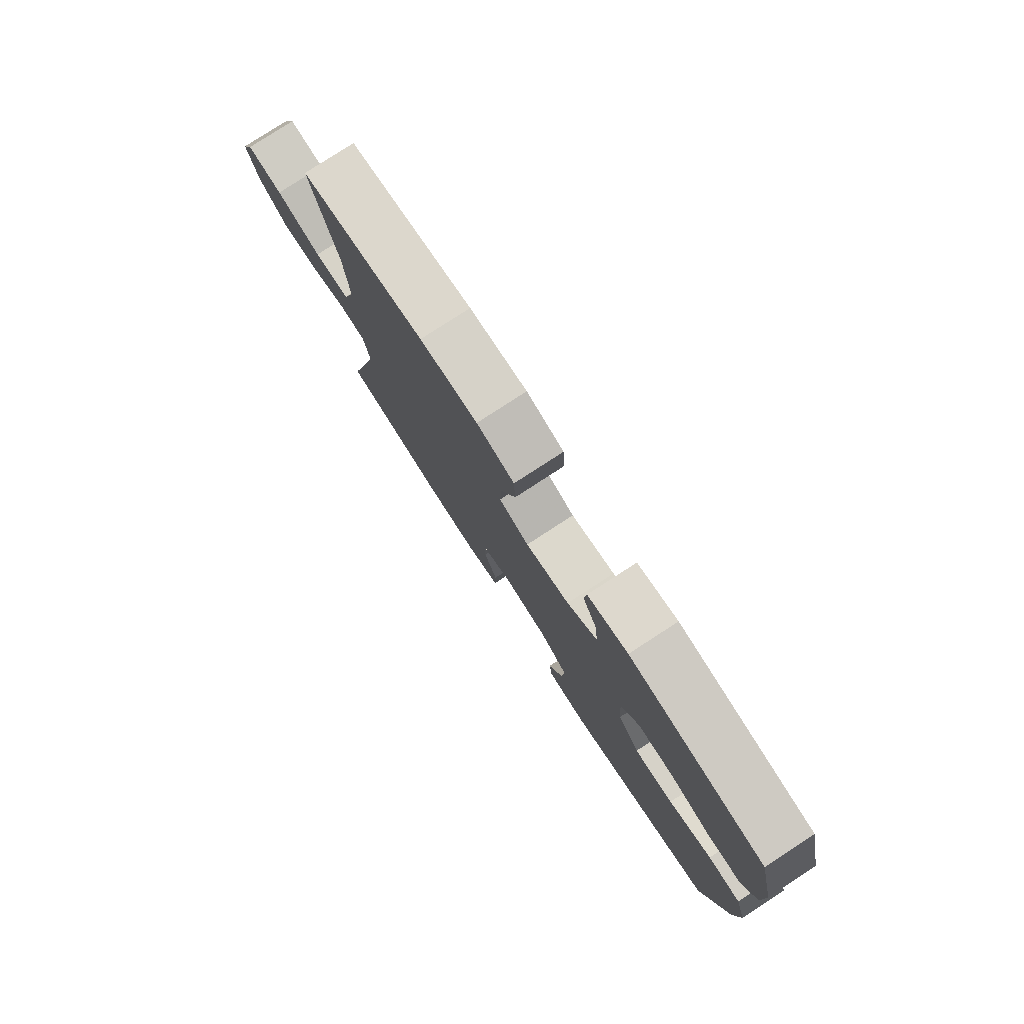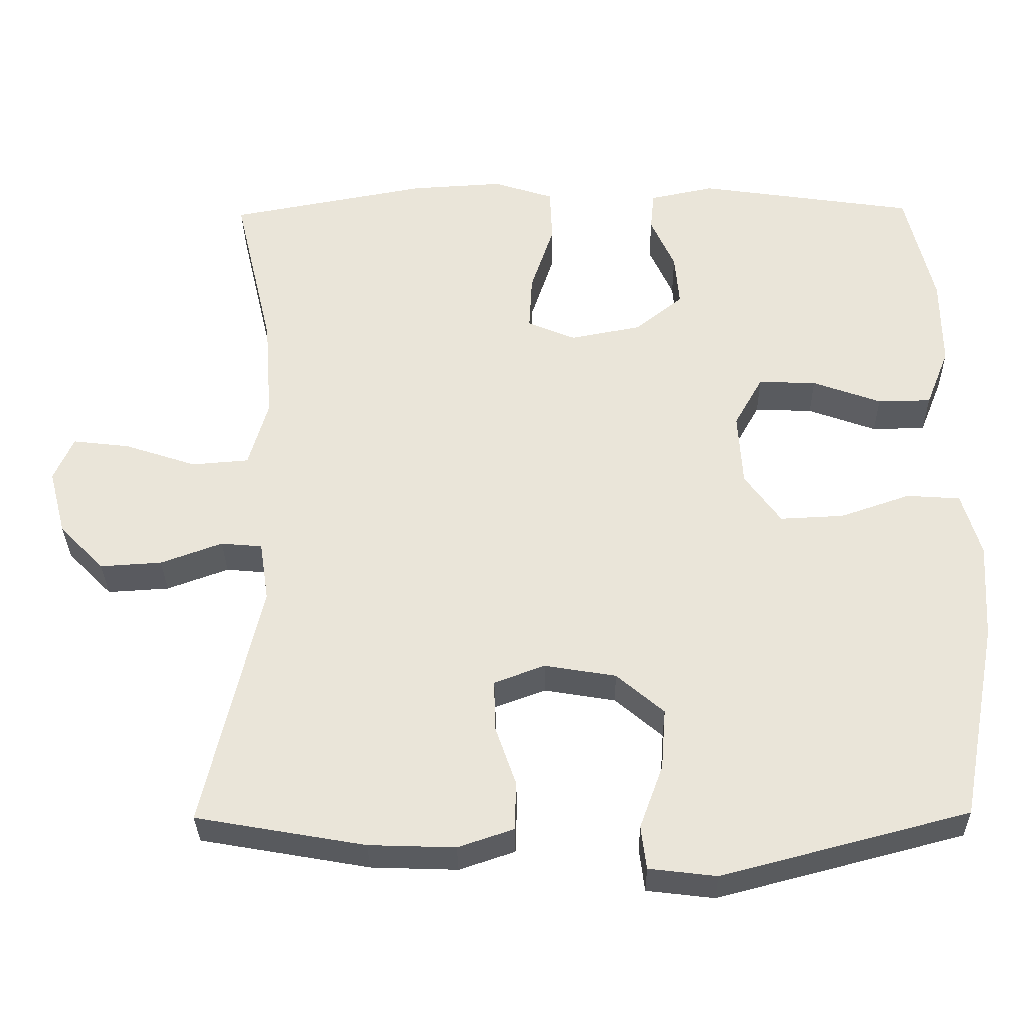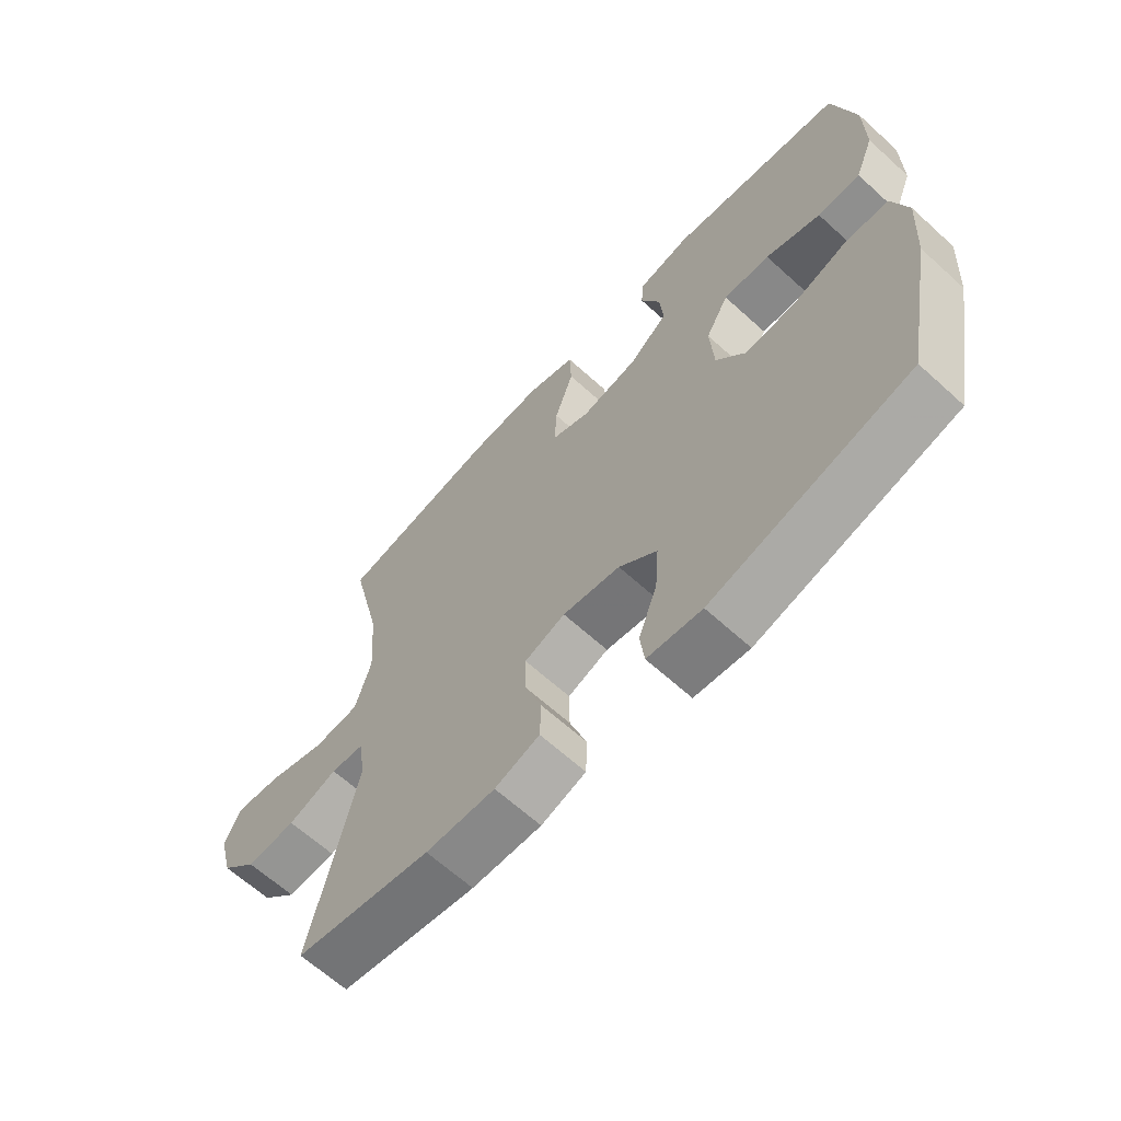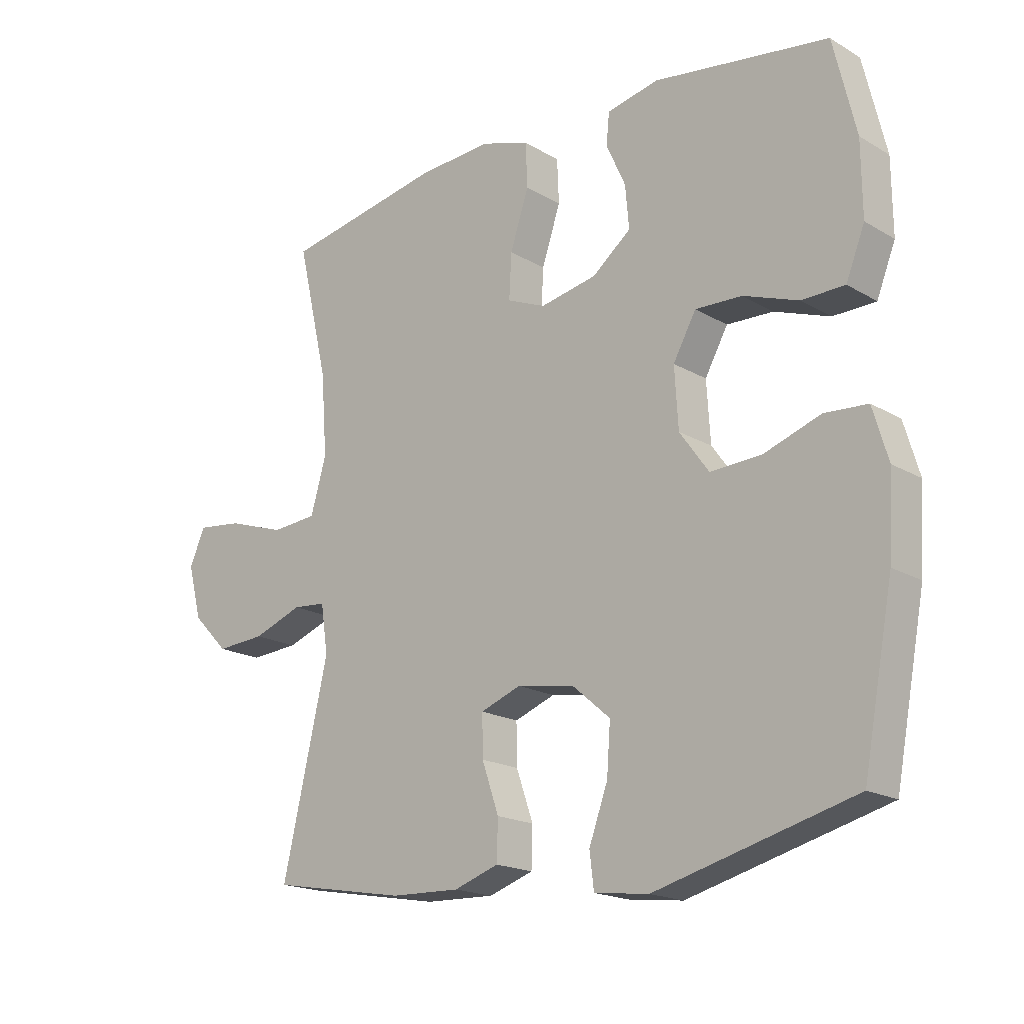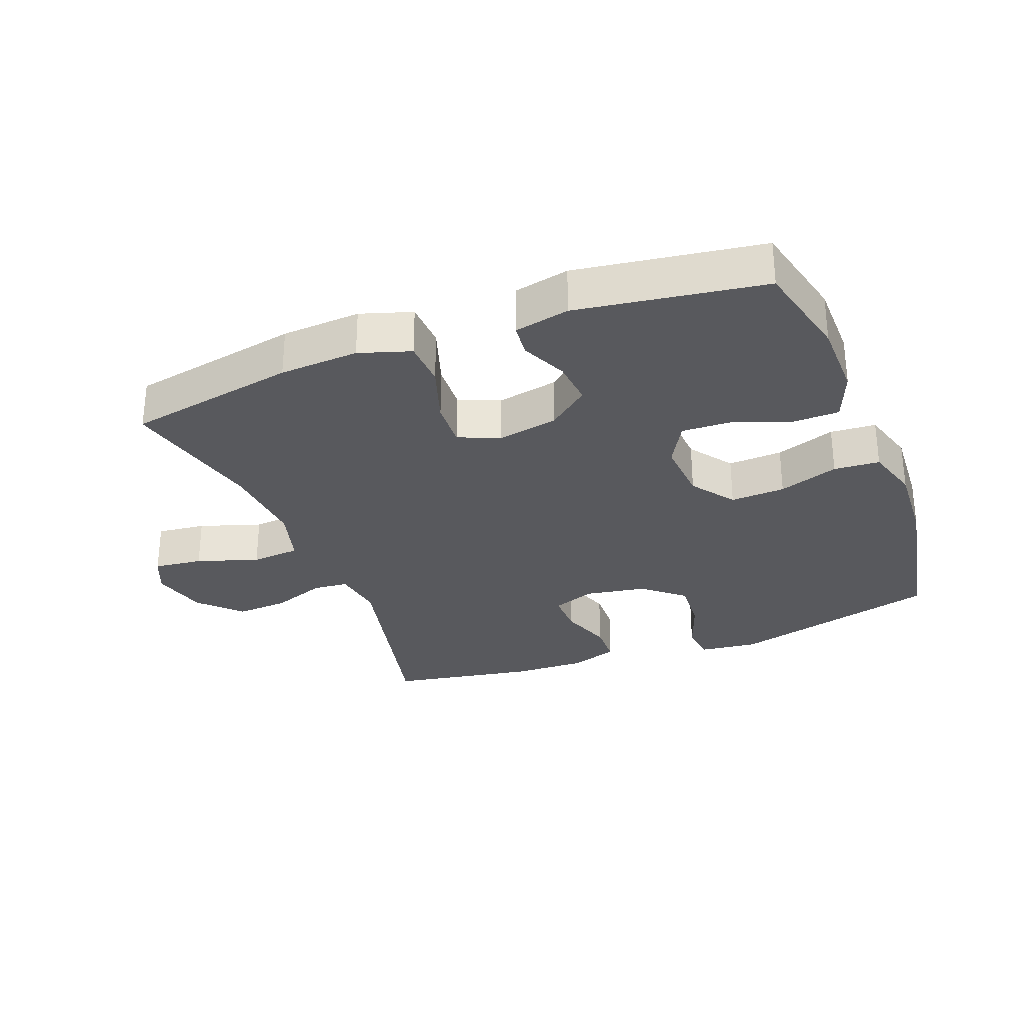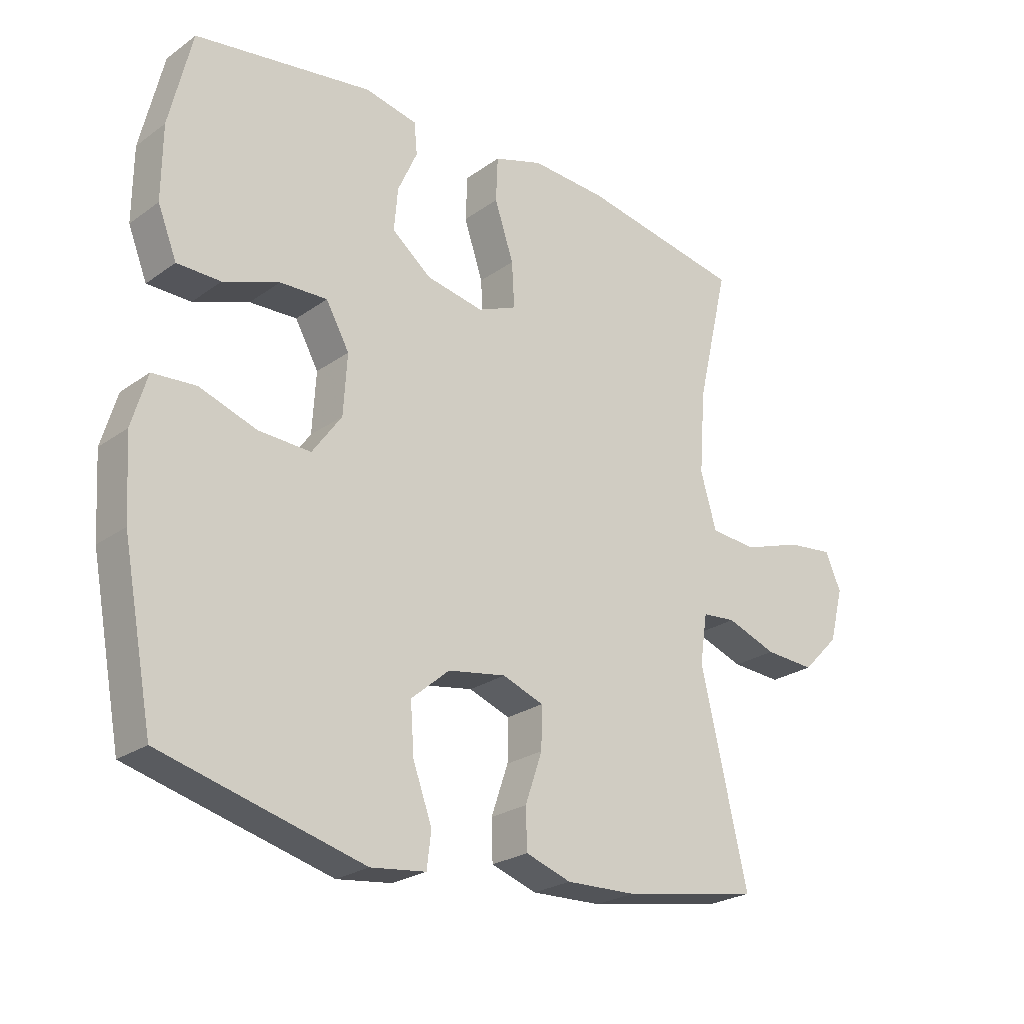
<metadata>
{"format":"obj","ext":"obj","renderer":"f3d","projection":"perspective","resolution":1024,"background":"white","views":[{"elev":79.4,"azim":57.0,"up":"+Z"},{"elev":-32.4,"azim":0.9,"up":"+Z"},{"elev":-64.5,"azim":47.5,"up":"+Z"},{"elev":-18.4,"azim":41.8,"up":"+Z"},{"elev":-29.9,"azim":21.2,"up":"+Y"},{"elev":-24.4,"azim":139.3,"up":"+Z"}]}
</metadata>
<code>
v -0.5 0.07 0.5
v -0.235 0.07 0.549
v -0.112 0.07 0.556
v -0.032 0.07 0.53
v -0.029 0.07 0.457
v -0.06 0.07 0.364
v -0.064 0.07 0.29
v 0 0.07 0.263
v 0.094 0.07 0.281
v 0.158 0.07 0.332
v 0.152 0.07 0.402
v 0.12 0.07 0.473
v 0.125 0.07 0.525
v 0.211 0.07 0.543
v 0.5 0.07 0.5
v 0.537 0.07 0.344
v 0.538 0.07 0.224
v 0.507 0.07 0.146
v 0.436 0.07 0.145
v 0.345 0.07 0.178
v 0.268 0.07 0.181
v 0.23 0.07 0.113
v 0.236 0.07 0.015
v 0.284 0.07 -0.052
v 0.369 0.07 -0.048
v 0.462 0.07 -0.016
v 0.533 0.07 -0.021
v 0.558 0.07 -0.106
v 0.55 0.07 -0.236
v 0.5 0.07 -0.5
v 0.172 0.07 -0.586
v 0.082 0.07 -0.575
v 0.075 0.07 -0.517
v 0.106 0.07 -0.432
v 0.112 0.07 -0.351
v 0.049 0.07 -0.297
v -0.046 0.07 -0.281
v -0.113 0.07 -0.306
v -0.112 0.07 -0.373
v -0.084 0.07 -0.454
v -0.086 0.07 -0.519
v -0.16 0.07 -0.544
v -0.275 0.07 -0.54
v -0.5 0.07 -0.5
v -0.424 0.07 -0.17
v -0.436 0.07 -0.09
v -0.491 0.07 -0.085
v -0.573 0.07 -0.115
v -0.655 0.07 -0.12
v -0.715 0.07 -0.059
v -0.738 0.07 0.029
v -0.712 0.07 0.088
v -0.636 0.07 0.079
v -0.54 0.07 0.047
v -0.464 0.07 0.053
v -0.438 0.07 0.143
v -0.448 0.07 0.278
v -0.5 0 0.5
v -0.235 0 0.549
v -0.112 0 0.556
v -0.032 0 0.53
v -0.029 0 0.457
v -0.06 0 0.364
v -0.064 0 0.29
v 0 0 0.263
v 0.094 0 0.281
v 0.158 0 0.332
v 0.152 0 0.402
v 0.12 0 0.473
v 0.125 0 0.525
v 0.211 0 0.543
v 0.5 0 0.5
v 0.537 0 0.344
v 0.538 0 0.224
v 0.507 0 0.146
v 0.436 0 0.145
v 0.345 0 0.178
v 0.268 0 0.181
v 0.23 0 0.113
v 0.236 0 0.015
v 0.284 0 -0.052
v 0.369 0 -0.048
v 0.462 0 -0.016
v 0.533 0 -0.021
v 0.558 0 -0.106
v 0.55 0 -0.236
v 0.5 0 -0.5
v 0.172 0 -0.586
v 0.082 0 -0.575
v 0.075 0 -0.517
v 0.106 0 -0.432
v 0.112 0 -0.351
v 0.049 0 -0.297
v -0.046 0 -0.281
v -0.113 0 -0.306
v -0.112 0 -0.373
v -0.084 0 -0.454
v -0.086 0 -0.519
v -0.16 0 -0.544
v -0.275 0 -0.54
v -0.5 0 -0.5
v -0.424 0 -0.17
v -0.436 0 -0.09
v -0.491 0 -0.085
v -0.573 0 -0.115
v -0.655 0 -0.12
v -0.715 0 -0.059
v -0.738 0 0.029
v -0.712 0 0.088
v -0.636 0 0.079
v -0.54 0 0.047
v -0.464 0 0.053
v -0.438 0 0.143
v -0.448 0 0.278
f 51 52 53 54
f 51 54 55
f 50 51 55
f 47 48 49 50
f 46 47 50 55
f 42 43 44 45
f 42 45 46
f 39 40 41 42
f 38 39 42 46
f 37 38 46 55
f 31 32 33 34
f 31 34 35
f 30 31 35
f 29 30 35 36
f 25 26 27 28
f 24 25 28 29
f 17 18 19 20
f 17 20 21
f 16 17 21
f 15 16 21
f 14 15 21
f 11 12 13 14
f 10 11 14 21
f 9 10 21 22
f 3 4 5 6
f 3 6 7
f 57 1 2 3
f 56 57 3 7
f 24 29 36 37
f 23 24 37 55
f 8 9 22 23
f 23 55 56
f 7 8 23 56
f 111 110 109 108
f 112 111 108
f 112 108 107
f 107 106 105 104
f 112 107 104 103
f 102 101 100 99
f 103 102 99
f 99 98 97 96
f 103 99 96 95
f 112 103 95 94
f 91 90 89 88
f 92 91 88
f 92 88 87
f 93 92 87 86
f 85 84 83 82
f 86 85 82 81
f 77 76 75 74
f 78 77 74
f 78 74 73
f 78 73 72
f 78 72 71
f 71 70 69 68
f 78 71 68 67
f 79 78 67 66
f 63 62 61 60
f 64 63 60
f 60 59 58 114
f 64 60 114 113
f 94 93 86 81
f 112 94 81 80
f 80 79 66 65
f 113 112 80
f 113 80 65 64
f 1 58 59 2
f 2 59 60 3
f 3 60 61 4
f 4 61 62 5
f 5 62 63 6
f 6 63 64 7
f 7 64 65 8
f 8 65 66 9
f 9 66 67 10
f 10 67 68 11
f 11 68 69 12
f 12 69 70 13
f 13 70 71 14
f 14 71 72 15
f 15 72 73 16
f 16 73 74 17
f 17 74 75 18
f 18 75 76 19
f 19 76 77 20
f 20 77 78 21
f 21 78 79 22
f 22 79 80 23
f 23 80 81 24
f 24 81 82 25
f 25 82 83 26
f 26 83 84 27
f 27 84 85 28
f 28 85 86 29
f 29 86 87 30
f 30 87 88 31
f 31 88 89 32
f 32 89 90 33
f 33 90 91 34
f 34 91 92 35
f 35 92 93 36
f 36 93 94 37
f 37 94 95 38
f 38 95 96 39
f 39 96 97 40
f 40 97 98 41
f 41 98 99 42
f 42 99 100 43
f 43 100 101 44
f 44 101 102 45
f 45 102 103 46
f 46 103 104 47
f 47 104 105 48
f 48 105 106 49
f 49 106 107 50
f 50 107 108 51
f 51 108 109 52
f 52 109 110 53
f 53 110 111 54
f 54 111 112 55
f 55 112 113 56
f 56 113 114 57
f 57 114 58 1

</code>
